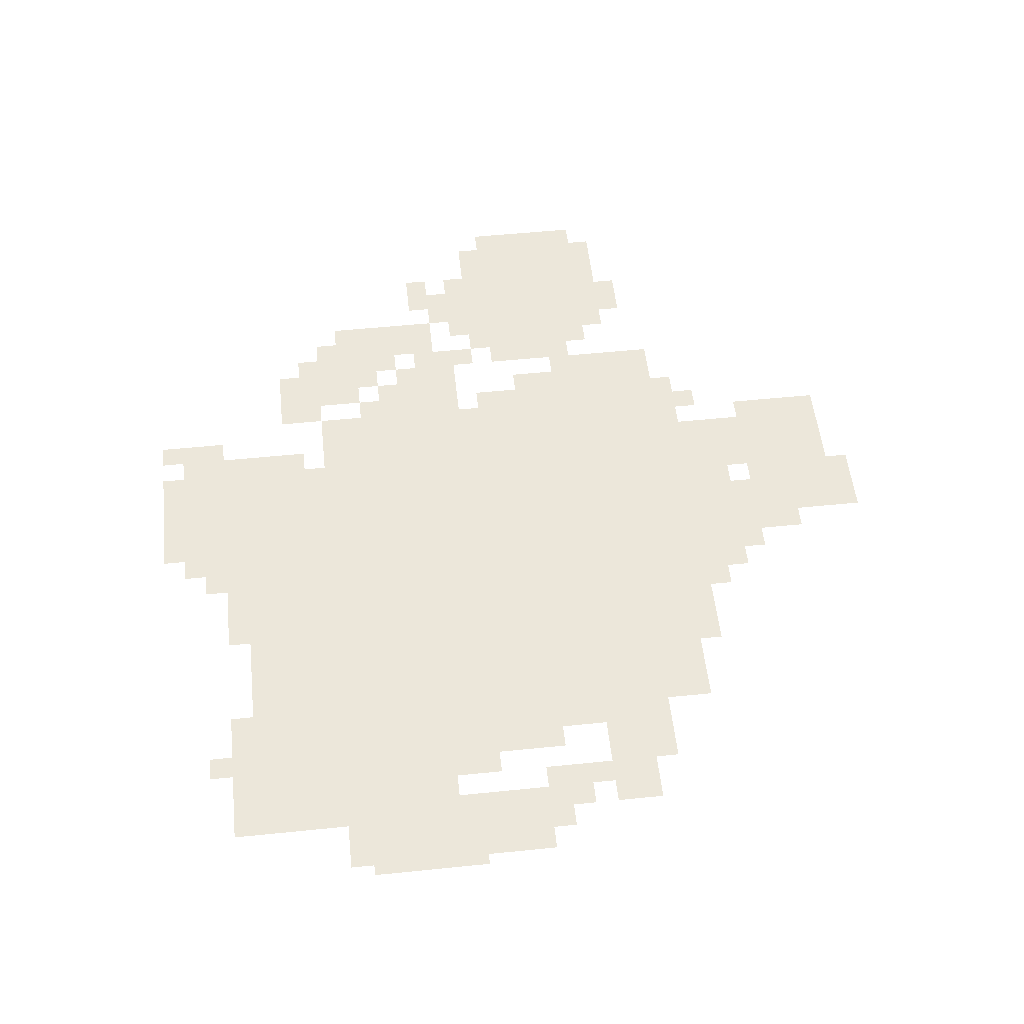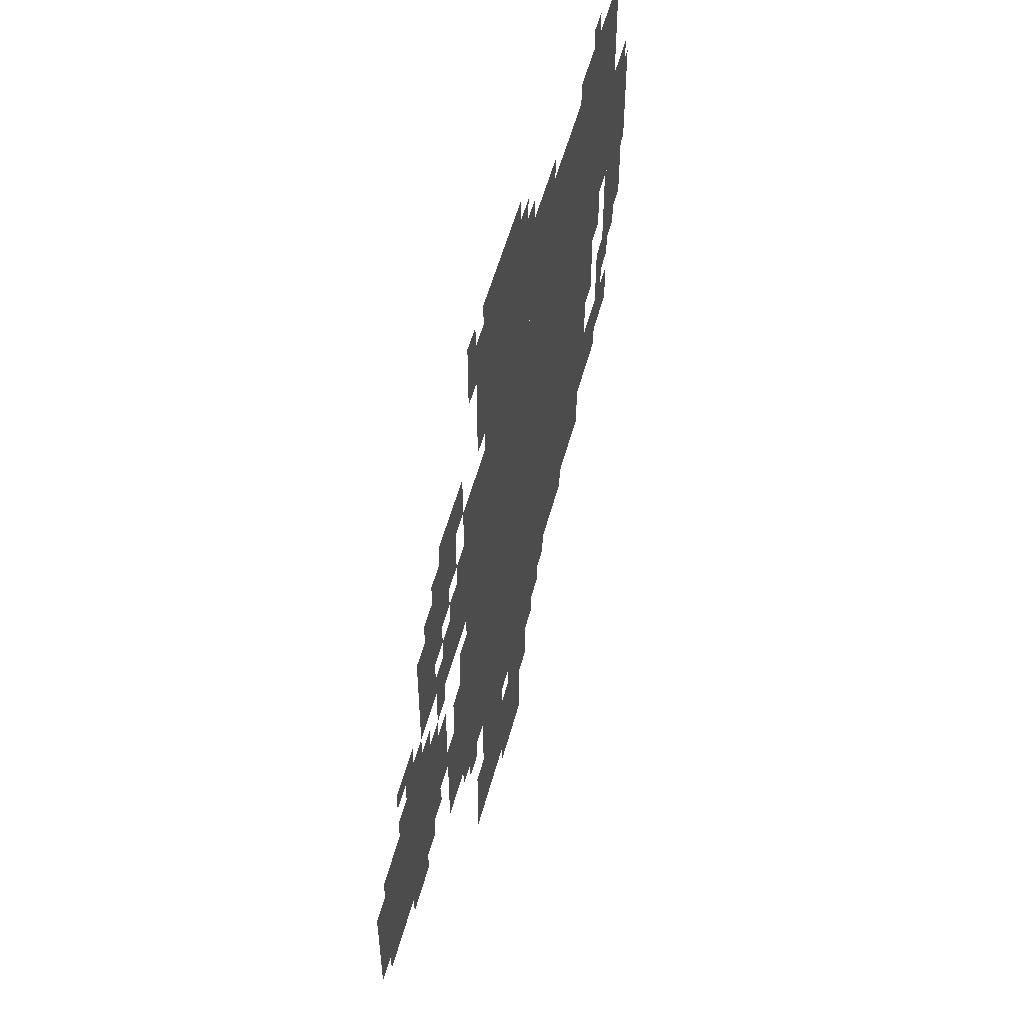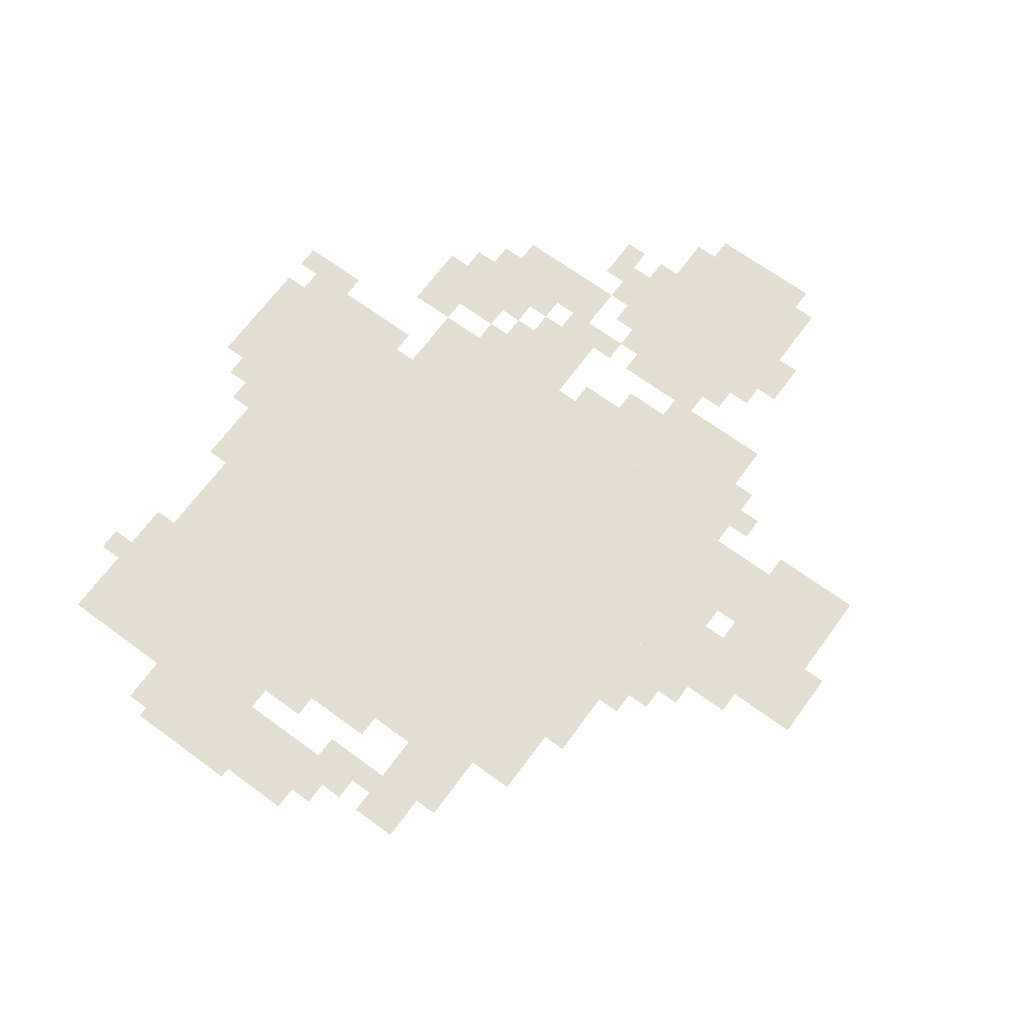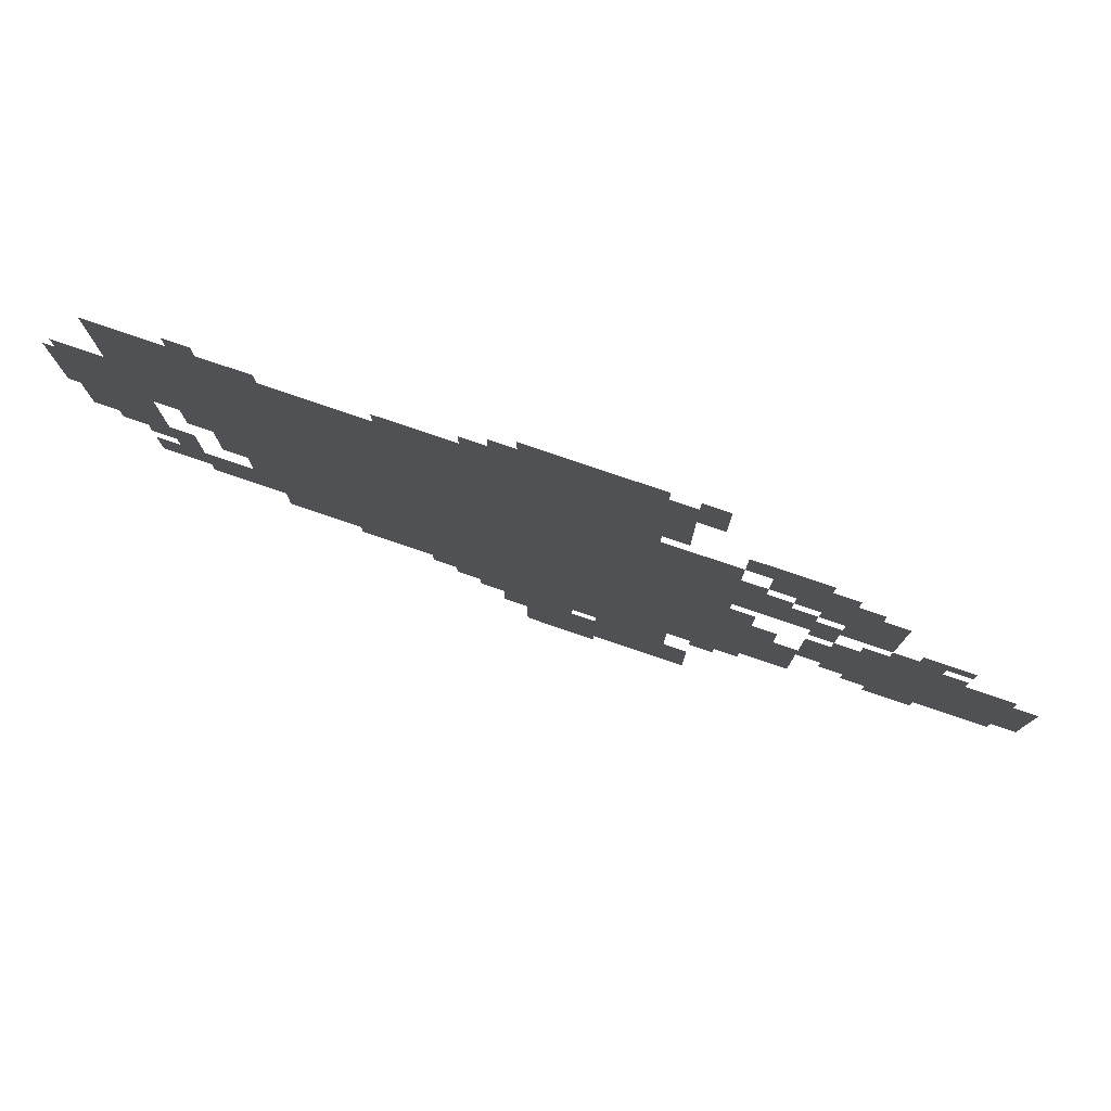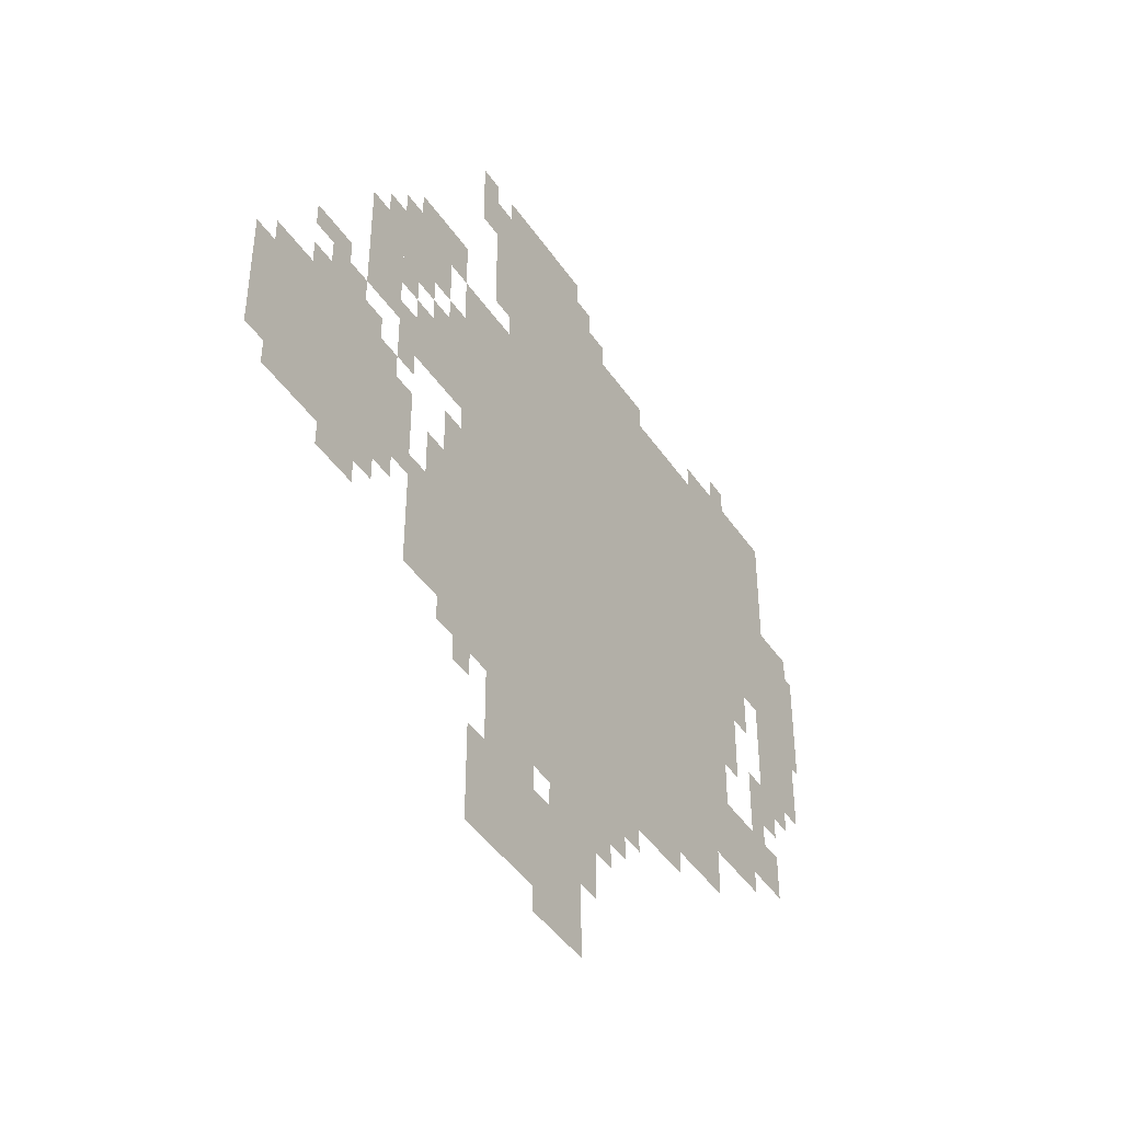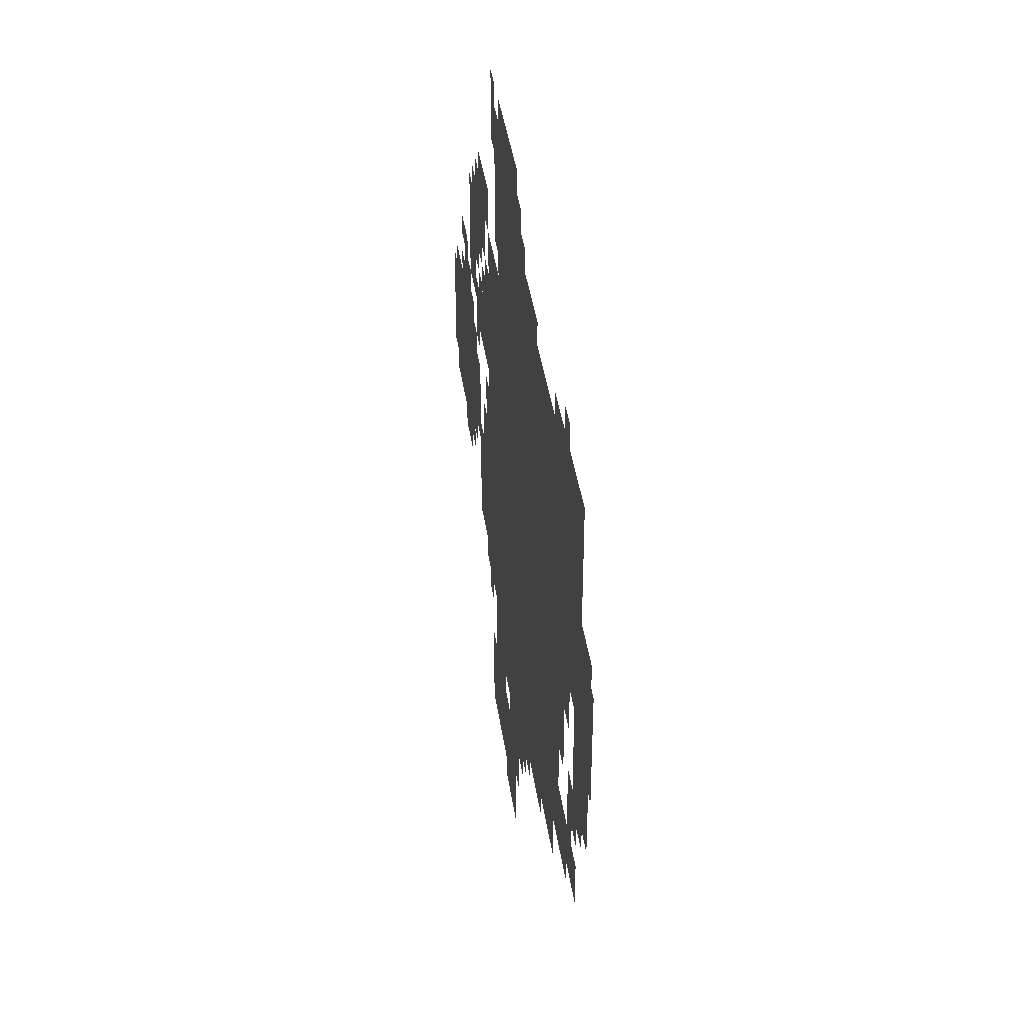
<metadata>
{"format":"obj","ext":"obj","renderer":"f3d","projection":"perspective","resolution":1024,"background":"white","views":[{"elev":53.8,"azim":-96.2,"up":"+Z"},{"elev":54.4,"azim":105.0,"up":"+Y"},{"elev":67.7,"azim":-53.7,"up":"+Z"},{"elev":79.5,"azim":18.7,"up":"+Y"},{"elev":-44.2,"azim":121.8,"up":"+Y"},{"elev":40.7,"azim":-98.1,"up":"+Y"}]}
</metadata>
<code>
g dujiaoshou_4-mesh
v -416 257 0
v -416 545 0
v -864 545 0
v -864 257 0
v -416 545 0
v -416 833 0
v -864 833 0
v -864 545 0
v -32 353 0
v -32 577 0
v -224 577 0
v -224 353 0
v -800 833 0
v -800 961 0
v -1120 961 0
v -1120 833 0
v -480 833 0
v -480 961 0
v -800 961 0
v -800 833 0
v -960 673 0
v -960 833 0
v -1184 833 0
v -1184 673 0
v -416 33 0
v -416 161 0
v -640 161 0
v -640 33 0
v -864 545 0
v -864 833 0
v -960 833 0
v -960 545 0
v -864 289 0
v -864 545 0
v -960 545 0
v -960 289 0
v -320 289 0
v -320 513 0
v -416 513 0
v -416 289 0
v -448 961 0
v -448 1057 0
v -672 1057 0
v -672 961 0
v -320 609 0
v -320 737 0
v -416 737 0
v -416 609 0
v -448 161 0
v -448 257 0
v -544 257 0
v -544 161 0
v -1088 545 0
v -1088 641 0
v -1184 641 0
v -1184 545 0
v -224 417 0
v -224 545 0
v -288 545 0
v -288 417 0
v -992 385 0
v -992 449 0
v -1120 449 0
v -1120 385 0
v -256 769 0
v -256 833 0
v -352 833 0
v -352 769 0
v -288 833 0
v -288 897 0
v -384 897 0
v -384 833 0
v -544 193 0
v -544 257 0
v -640 257 0
v -640 193 0
v -640 193 0
v -640 257 0
v -736 257 0
v -736 193 0
v -192 705 0
v -192 801 0
v -256 801 0
v -256 705 0
v -960 353 0
v -960 513 0
v -992 513 0
v -992 353 0
v -960 513 0
v -960 673 0
v -992 673 0
v -992 513 0
v -352 513 0
v -352 577 0
v -416 577 0
v -416 513 0
v -128 577 0
v -128 641 0
v -192 641 0
v -192 577 0
v -256 609 0
v -256 673 0
v -320 673 0
v -320 609 0
v -192 641 0
v -192 705 0
v -256 705 0
v -256 641 0
v -288 353 0
v -288 449 0
v -320 449 0
v -320 353 0
v 0 449 0
v 0 545 0
v -32 545 0
v -32 449 0
v -928 961 0
v -928 993 0
v -1024 993 0
v -1024 961 0
v -1024 961 0
v -1024 993 0
v -1120 993 0
v -1120 961 0
v -1184 705 0
v -1184 801 0
v -1199 801 0
v -1199 705 0
v -992 577 0
v -992 673 0
v -1024 673 0
v -1024 577 0
v -480 1057 0
v -480 1089 0
v -576 1089 0
v -576 1057 0
v -1056 481 0
v -1056 545 0
v -1088 545 0
v -1088 481 0
v -384 769 0
v -384 833 0
v -416 833 0
v -416 769 0
v -544 1 0
v -544 33 0
v -608 33 0
v -608 1 0
v -1088 641 0
v -1088 673 0
v -1152 673 0
v -1152 641 0
v -640 97 0
v -640 161 0
v -672 161 0
v -672 97 0
v -992 353 0
v -992 385 0
v -1056 385 0
v -1056 353 0
v -128 321 0
v -128 353 0
v -192 353 0
v -192 321 0
v -352 257 0
v -352 289 0
v -416 289 0
v -416 257 0
v -1088 481 0
v -1088 545 0
v -1120 545 0
v -1120 481 0
v -256 705 0
v -256 769 0
v -288 769 0
v -288 705 0
v -96 641 0
v -96 673 0
v -160 673 0
v -160 641 0
v -1024 609 0
v -1024 673 0
v -1056 673 0
v -1056 609 0
v -672 961 0
v -672 993 0
v -736 993 0
v -736 961 0
v -736 961 0
v -736 993 0
v -800 993 0
v -800 961 0
v -576 161 0
v -576 193 0
v -640 193 0
v -640 161 0
v -288 289 0
v -288 353 0
v -320 353 0
v -320 289 0
v -1184 641 0
v -1184 705 0
v -1199 705 0
v -1199 641 0
v -992 513 0
v -992 577 0
v -1024 577 0
v -1024 513 0
v 0 385 0
v 0 449 0
v -32 449 0
v -32 385 0
v -576 1057 0
v -576 1089 0
v -640 1089 0
v -640 1057 0
v -640 161 0
v -640 193 0
v -704 193 0
v -704 161 0
v -448 897 0
v -448 961 0
v -480 961 0
v -480 897 0
v -416 1025 0
v -416 1089 0
v -448 1089 0
v -448 1025 0
v -288 673 0
v -288 705 0
v -320 705 0
v -320 673 0
v -96 577 0
v -96 609 0
v -128 609 0
v -128 577 0
v -256 577 0
v -256 609 0
v -288 609 0
v -288 577 0
v -192 577 0
v -192 609 0
v -224 609 0
v -224 577 0
v -352 737 0
v -352 769 0
v -384 769 0
v -384 737 0
v -224 385 0
v -224 417 0
v -256 417 0
v -256 385 0
v -384 225 0
v -384 257 0
v -416 257 0
v -416 225 0
v -736 225 0
v -736 257 0
v -768 257 0
v -768 225 0
v -384 577 0
v -384 609 0
v -416 609 0
v -416 577 0
v -224 545 0
v -224 577 0
v -256 577 0
v -256 545 0
v -1120 513 0
v -1120 545 0
v -1152 545 0
v -1152 513 0
v -1152 641 0
v -1152 673 0
v -1184 673 0
v -1184 641 0
v -1056 449 0
v -1056 481 0
v -1088 481 0
v -1088 449 0
v -384 737 0
v -384 769 0
v -416 769 0
v -416 737 0
v -416 993 0
v -416 1025 0
v -448 1025 0
v -448 993 0
v -448 865 0
v -448 897 0
v -480 897 0
v -480 865 0
v -608 1 0
v -608 33 0
v -640 33 0
v -640 1 0
v -224 801 0
v -224 833 0
v -256 833 0
v -256 801 0
v -288 737 0
v -288 769 0
v -320 769 0
v -320 737 0
v -256 833 0
v -256 865 0
v -288 865 0
v -288 833 0
v -672 993 0
v -672 1025 0
v -704 1025 0
v -704 993 0
v -992 993 0
v -992 1025 0
v -1024 1025 0
v -1024 993 0
g dujiaoshou_4-mesh_0
f 3 2 1
f 1 4 3
f 7 6 5
f 5 8 7
f 11 10 9
f 9 12 11
f 15 14 13
f 13 16 15
f 19 18 17
f 17 20 19
f 23 22 21
f 21 24 23
f 27 26 25
f 25 28 27
f 31 30 29
f 29 32 31
f 35 34 33
f 33 36 35
f 39 38 37
f 37 40 39
f 43 42 41
f 41 44 43
f 47 46 45
f 45 48 47
f 51 50 49
f 49 52 51
f 55 54 53
f 53 56 55
f 59 58 57
f 57 60 59
f 63 62 61
f 61 64 63
f 67 66 65
f 65 68 67
f 71 70 69
f 69 72 71
f 75 74 73
f 73 76 75
f 79 78 77
f 77 80 79
f 83 82 81
f 81 84 83
f 87 86 85
f 85 88 87
f 91 90 89
f 89 92 91
f 95 94 93
f 93 96 95
f 99 98 97
f 97 100 99
f 103 102 101
f 101 104 103
f 107 106 105
f 105 108 107
f 111 110 109
f 109 112 111
f 115 114 113
f 113 116 115
f 119 118 117
f 117 120 119
f 123 122 121
f 121 124 123
f 127 126 125
f 125 128 127
f 131 130 129
f 129 132 131
f 135 134 133
f 133 136 135
f 139 138 137
f 137 140 139
f 143 142 141
f 141 144 143
f 147 146 145
f 145 148 147
f 151 150 149
f 149 152 151
f 155 154 153
f 153 156 155
f 159 158 157
f 157 160 159
f 163 162 161
f 161 164 163
f 167 166 165
f 165 168 167
f 171 170 169
f 169 172 171
f 175 174 173
f 173 176 175
f 179 178 177
f 177 180 179
f 183 182 181
f 181 184 183
f 187 186 185
f 185 188 187
f 191 190 189
f 189 192 191
f 195 194 193
f 193 196 195
f 199 198 197
f 197 200 199
f 203 202 201
f 201 204 203
f 207 206 205
f 205 208 207
f 211 210 209
f 209 212 211
f 215 214 213
f 213 216 215
f 219 218 217
f 217 220 219
f 223 222 221
f 221 224 223
f 227 226 225
f 225 228 227
f 231 230 229
f 229 232 231
f 235 234 233
f 233 236 235
f 239 238 237
f 237 240 239
f 243 242 241
f 241 244 243
f 247 246 245
f 245 248 247
f 251 250 249
f 249 252 251
f 255 254 253
f 253 256 255
f 259 258 257
f 257 260 259
f 263 262 261
f 261 264 263
f 267 266 265
f 265 268 267
f 271 270 269
f 269 272 271
f 275 274 273
f 273 276 275
f 279 278 277
f 277 280 279
f 283 282 281
f 281 284 283
f 287 286 285
f 285 288 287
f 291 290 289
f 289 292 291
f 295 294 293
f 293 296 295
f 299 298 297
f 297 300 299
f 303 302 301
f 301 304 303
f 307 306 305
f 305 308 307
f 311 310 309
f 309 312 311
f 315 314 313
f 313 316 315

</code>
